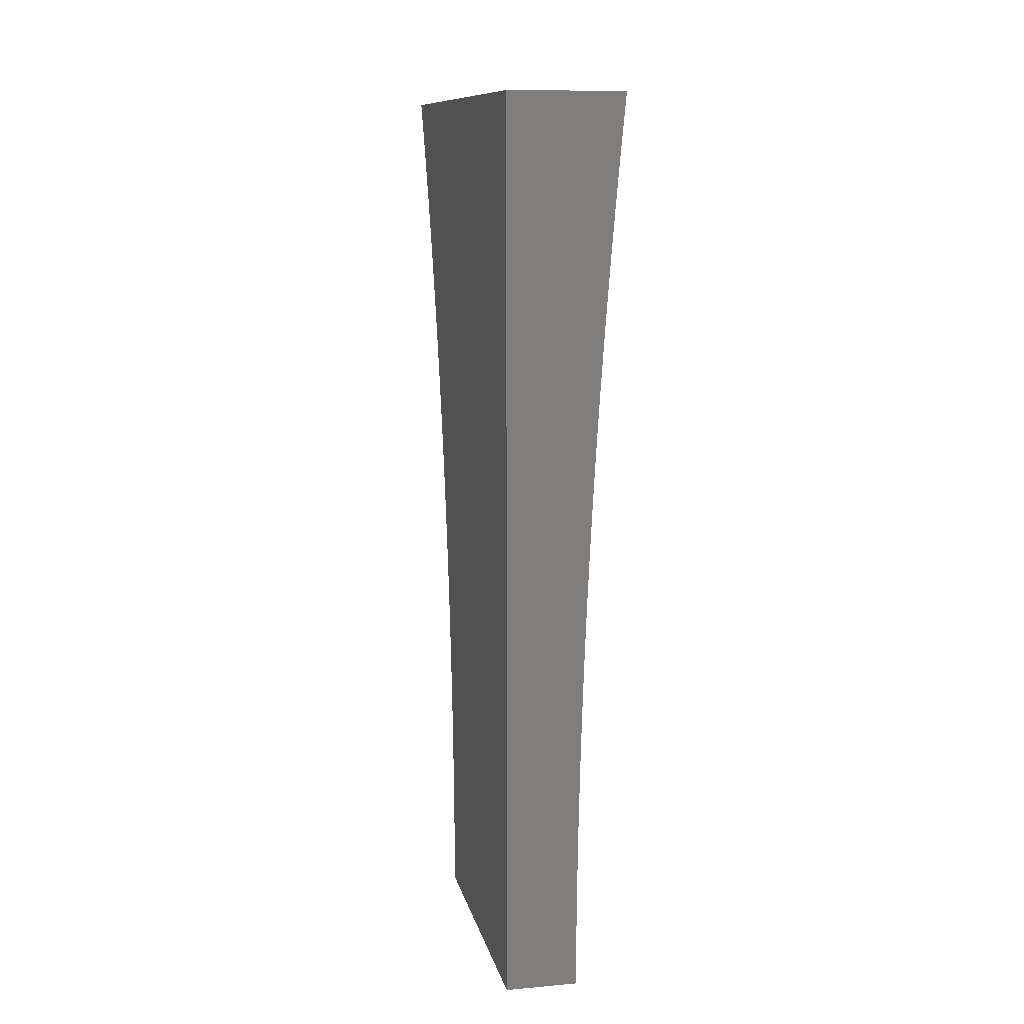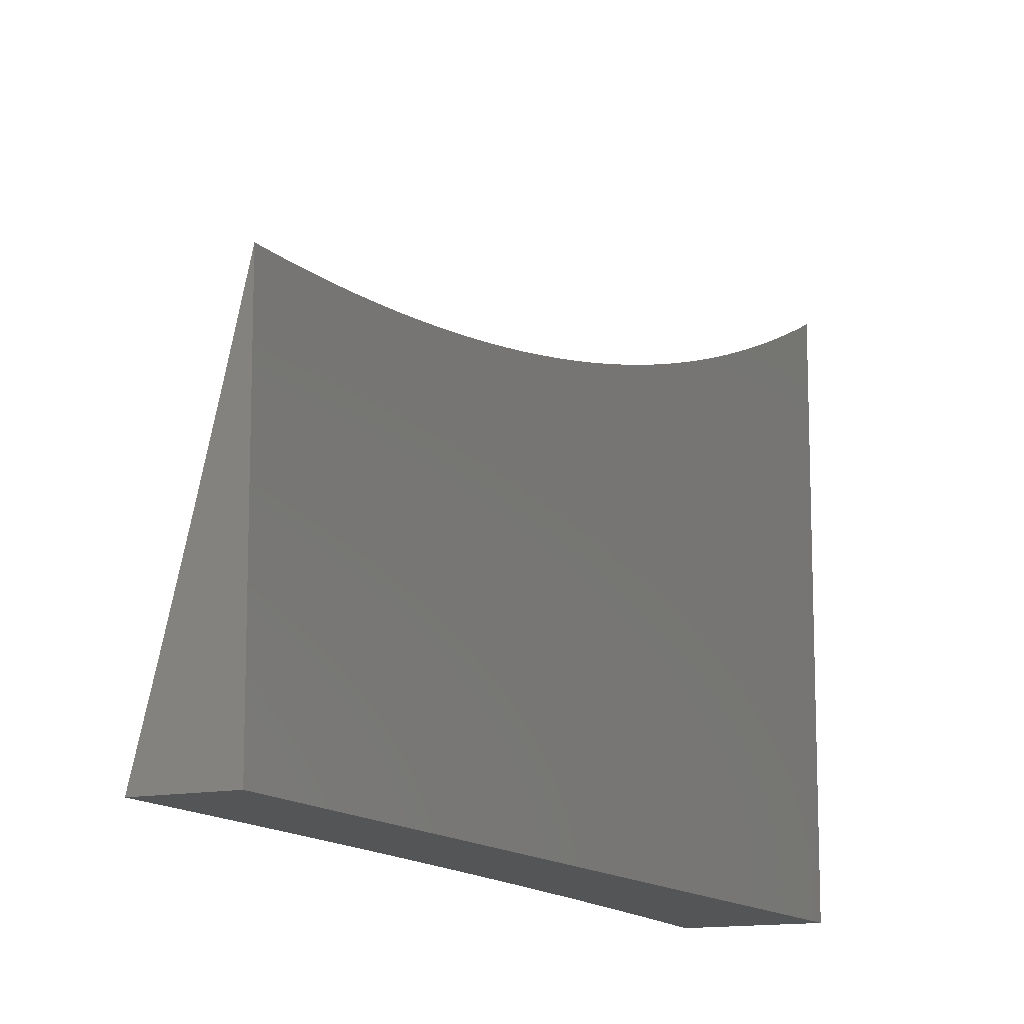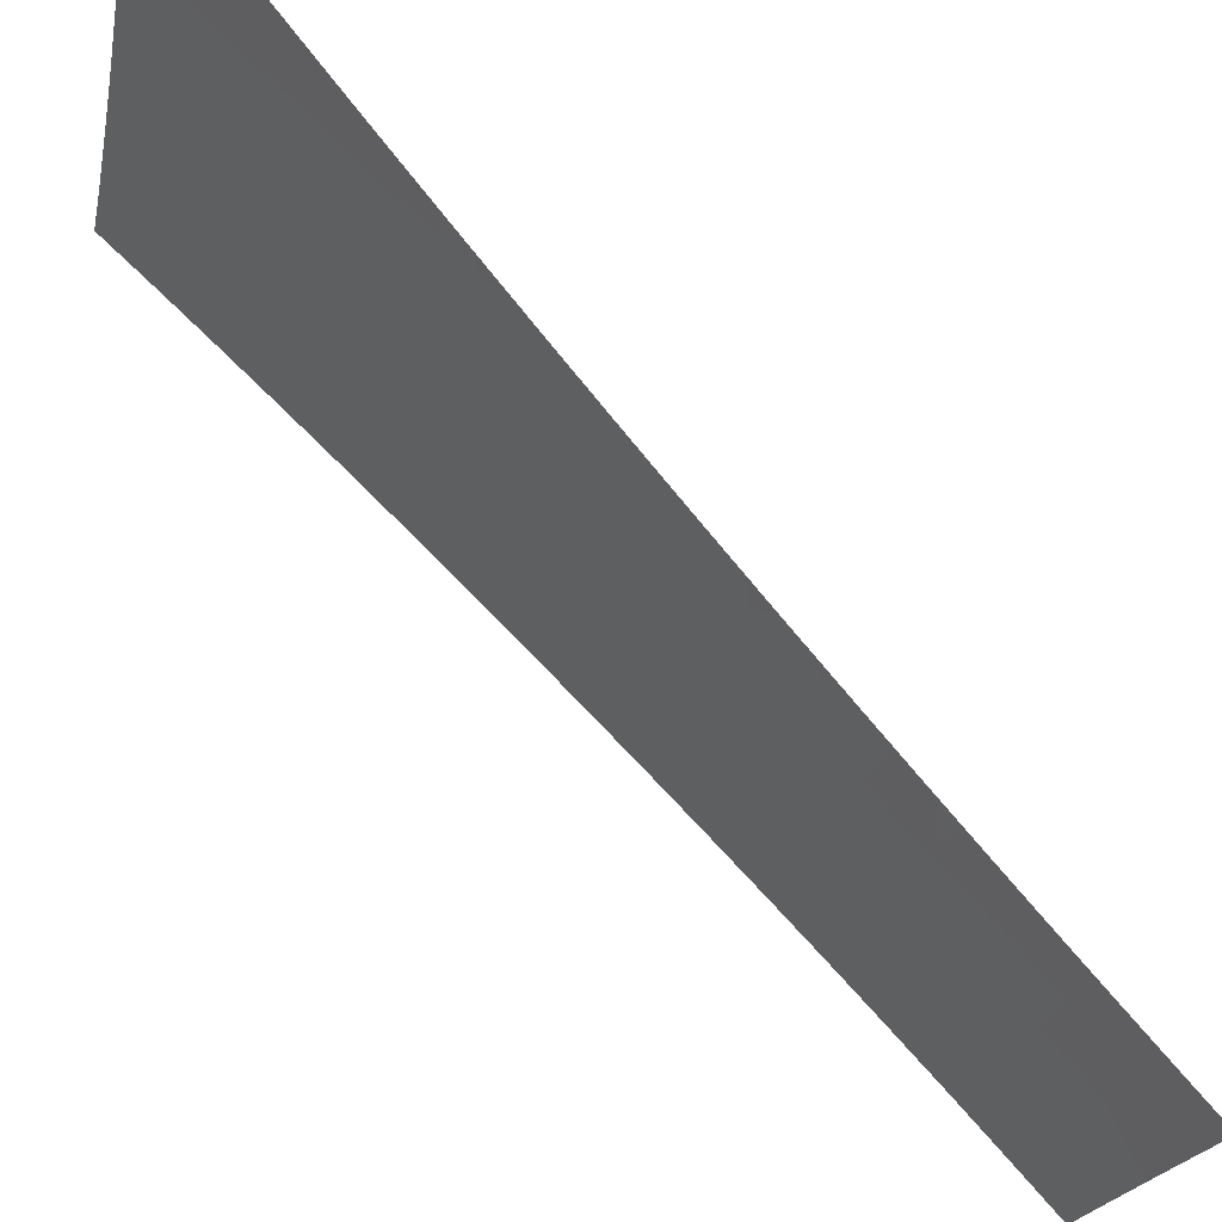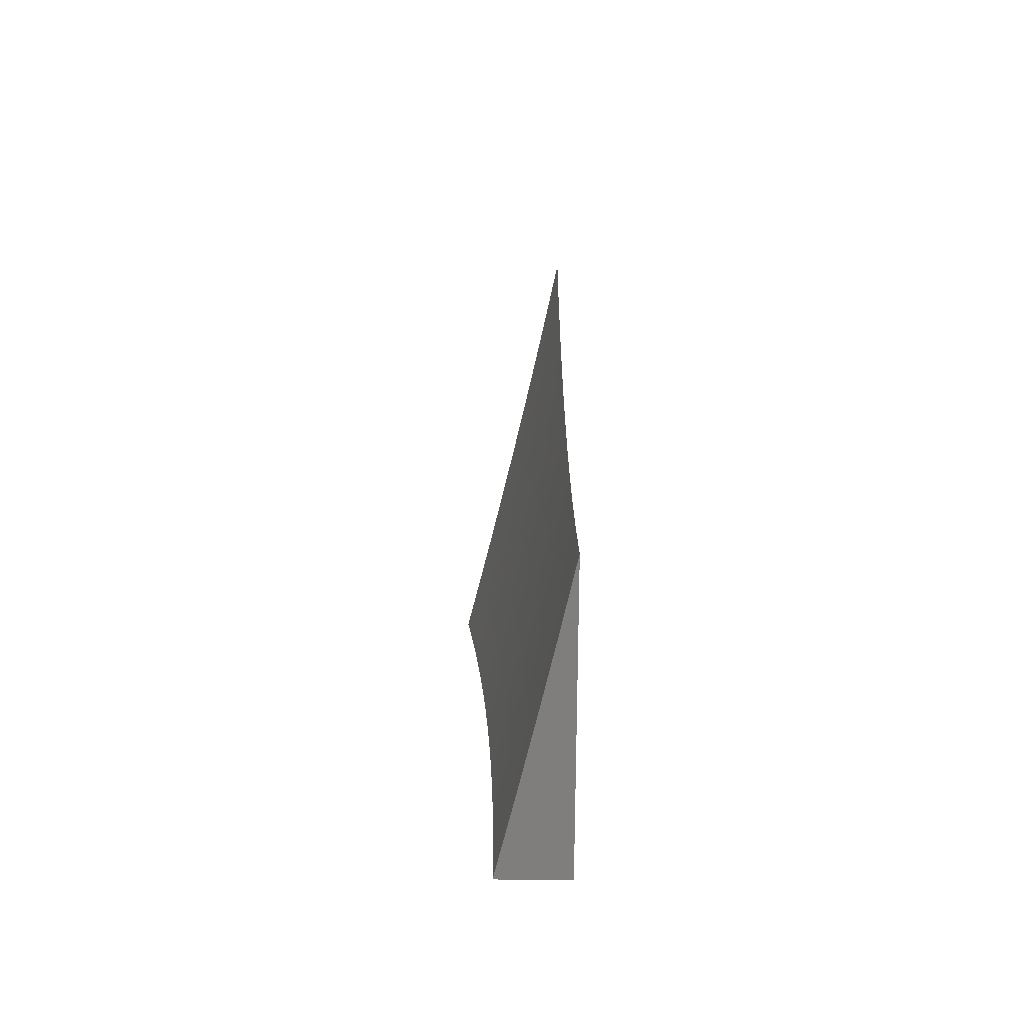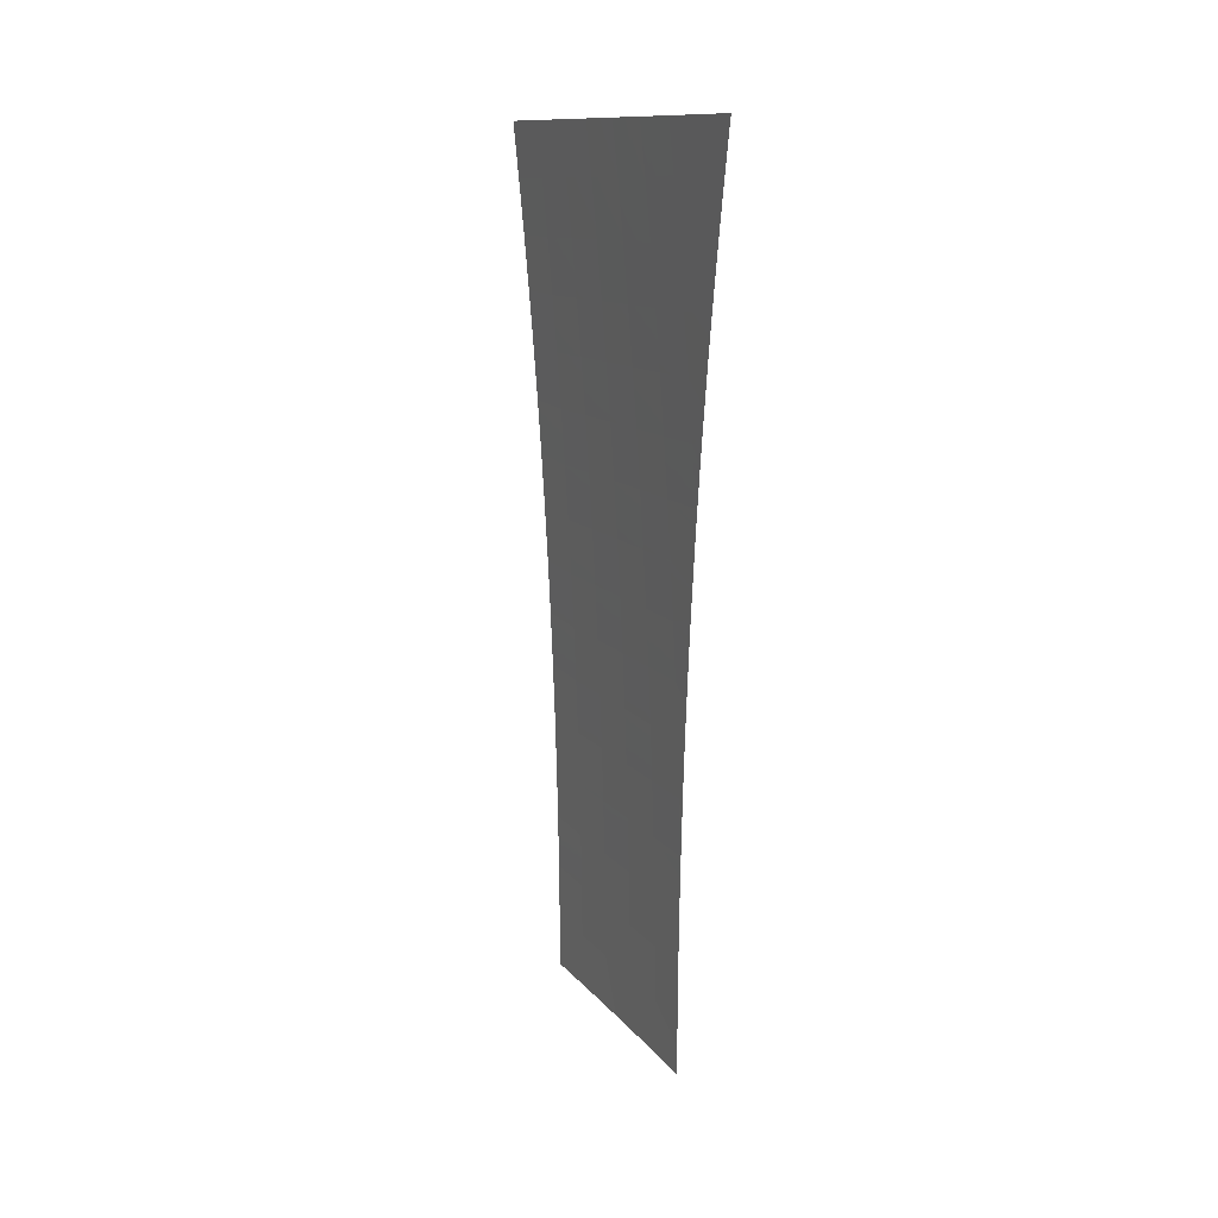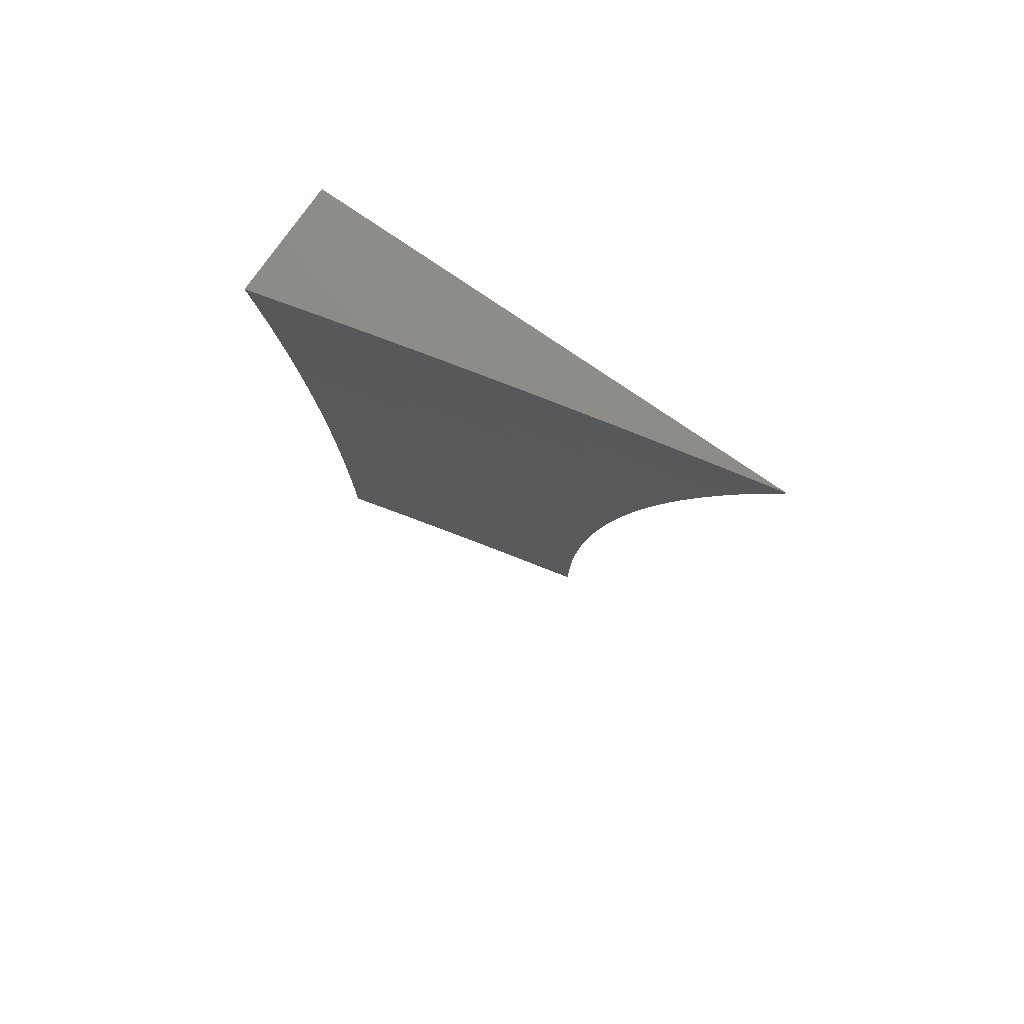
<metadata>
{"format":"stl","ext":"stl","renderer":"f3d","projection":"perspective","resolution":1024,"background":"white","views":[{"elev":11.2,"azim":168.0,"up":"+Y"},{"elev":-12.9,"azim":25.4,"up":"+Z"},{"elev":79.9,"azim":-41.4,"up":"+Z"},{"elev":-78.9,"azim":-0.6,"up":"+Y"},{"elev":12.2,"azim":-9.0,"up":"+Y"},{"elev":76.3,"azim":-55.3,"up":"+Y"}]}
</metadata>
<code>
# stl→obj: 142 verts, 280 faces
v 10.87 1 -3
v 10.88 0.9377 -3
v 10.89 1 -2.932
v 10.89 0.9381 -2.931
v 10.91 1 -2.863
v 10.91 0.9396 -2.862
v 10.92 1 -2.794
v 10.93 0.941 -2.793
v 10.94 1 -2.725
v 10.94 0.9424 -2.725
v 10.95 1 -2.657
v 10.96 0.9438 -2.656
v 10.97 1 -2.588
v 10.98 0.9451 -2.587
v 10.99 1 -2.519
v 10.99 0.9464 -2.518
v 11 0.9706 -2.462
v 11 0.941 -2.475
v 11 0.9112 -2.488
v 11 0.8825 -2.518
v 11 0.8813 -2.5
v 11 0.8512 -2.511
v 10.98 0.8813 -2.587
v 10.99 0.8175 -2.587
v 10.97 0.88 -2.656
v 10.97 0.8164 -2.656
v 10.95 0.8788 -2.725
v 10.95 0.8152 -2.725
v 10.93 0.8775 -2.793
v 10.94 0.814 -2.793
v 10.92 0.8761 -2.862
v 10.92 0.8127 -2.862
v 10.9 0.8747 -2.931
v 10.9 0.8115 -2.931
v 10.89 0.8129 -3
v 10.89 0.7505 -3
v 10.88 0.8753 -3
v 10.91 0.7483 -2.931
v 10.9 0.688 -3
v 10.91 0.6853 -2.931
v 10.9 0.6256 -3
v 10.92 0.6223 -2.931
v 10.9 0.5631 -3
v 10.92 0.5595 -2.931
v 10.91 0.5006 -3
v 10.92 0.4968 -2.931
v 10.91 0.438 -3
v 10.93 0.4342 -2.931
v 10.91 0.3755 -3
v 10.93 0.3718 -2.931
v 10.91 0.313 -3
v 10.93 0.3095 -2.931
v 10.92 0.2504 -3
v 10.93 0.2473 -2.931
v 10.92 0.1878 -3
v 10.93 0.1853 -2.931
v 10.92 0.1252 -3
v 10.94 0.1234 -2.931
v 10.92 0.06261 -3
v 10.94 0.06162 -2.931
v 10.92 0 -3
v 10.94 1.984e-34 -2.917
v 10.95 0.06171 -2.862
v 10.96 2.345e-42 -2.834
v 10.97 0.06181 -2.793
v 10.98 -1.984e-34 -2.75
v 10.99 0.0619 -2.725
v 11 0 -2.667
v 11 0.03224 -2.666
v 11 0.0645 -2.666
v 11 0.09673 -2.665
v 10.99 0.1239 -2.725
v 11 0.1289 -2.663
v 11 0.1611 -2.661
v 10.98 0.1861 -2.725
v 11 0.1932 -2.659
v 11 0.2253 -2.656
v 11 0.2573 -2.653
v 11 0.2488 -2.656
v 10.98 0.2484 -2.725
v 10.97 0.2481 -2.793
v 10.97 0.1858 -2.793
v 10.95 0.2477 -2.862
v 10.95 0.1856 -2.862
v 11 0.2893 -2.649
v 11 0.3114 -2.656
v 10.98 0.3109 -2.725
v 10.98 0.3735 -2.725
v 10.96 0.373 -2.793
v 10.96 0.4356 -2.793
v 10.94 0.4349 -2.862
v 10.94 0.4976 -2.862
v 11 0.3212 -2.645
v 11 0.3531 -2.641
v 11 0.374 -2.656
v 11 0.3849 -2.636
v 11 0.4167 -2.63
v 10.99 0.4369 -2.656
v 11 0.4483 -2.624
v 11 0.48 -2.618
v 10.99 0.4998 -2.656
v 11 0.5115 -2.612
v 11 0.5429 -2.604
v 10.99 0.5629 -2.656
v 11 0.5743 -2.597
v 10.98 0.6261 -2.656
v 11 0.6056 -2.589
v 11 0.6269 -2.587
v 11 0.6367 -2.581
v 11 0.6678 -2.572
v 11 0.6904 -2.587
v 11 0.6987 -2.563
v 11 0.7295 -2.553
v 10.99 0.7539 -2.587
v 11 0.7601 -2.543
v 11 0.7906 -2.533
v 11 0.821 -2.522
v 11 1 -2.449
v 10.93 0.7495 -2.862
v 10.93 0.6863 -2.862
v 10.94 0.6233 -2.862
v 10.94 0.5604 -2.862
v 10.94 0.7506 -2.793
v 10.95 0.6874 -2.793
v 10.95 0.6242 -2.793
v 10.96 0.5612 -2.793
v 10.96 0.4983 -2.793
v 10.96 0.7517 -2.725
v 10.96 0.6884 -2.725
v 10.97 0.6252 -2.725
v 10.97 0.5621 -2.725
v 10.97 0.4991 -2.725
v 10.98 0.4362 -2.725
v 10.98 0.7528 -2.656
v 10.98 0.6894 -2.656
v 10.95 0.3724 -2.862
v 10.97 0.3104 -2.793
v 10.95 0.31 -2.862
v 10.95 0.1236 -2.862
v 10.97 0.1238 -2.793
v 11 0 -3
v 11 1 -3
f 1 2 3
f 3 2 4
f 3 4 5
f 5 4 6
f 5 6 7
f 7 6 8
f 7 8 9
f 9 8 10
f 9 10 11
f 11 10 12
f 11 12 13
f 13 12 14
f 13 14 15
f 15 14 16
f 15 16 17
f 17 16 18
f 18 16 19
f 19 16 20
f 19 20 21
f 21 20 22
f 22 20 23
f 22 23 24
f 24 23 25
f 24 25 26
f 26 25 27
f 26 27 28
f 28 27 29
f 28 29 30
f 30 29 31
f 30 31 32
f 32 31 33
f 32 33 34
f 34 33 35
f 34 35 36
f 2 37 4
f 4 37 33
f 4 33 31
f 37 35 33
f 34 36 38
f 38 36 39
f 38 39 40
f 40 39 41
f 40 41 42
f 42 41 43
f 42 43 44
f 44 43 45
f 44 45 46
f 46 45 47
f 46 47 48
f 48 47 49
f 48 49 50
f 50 49 51
f 50 51 52
f 52 51 53
f 52 53 54
f 54 53 55
f 54 55 56
f 56 55 57
f 56 57 58
f 58 57 59
f 58 59 60
f 60 59 61
f 60 61 62
f 60 62 63
f 63 62 64
f 63 64 65
f 65 64 66
f 65 66 67
f 67 66 68
f 67 68 69
f 69 70 67
f 67 70 71
f 67 71 72
f 72 71 73
f 72 73 74
f 72 74 75
f 75 74 76
f 75 76 77
f 78 79 77
f 77 79 80
f 77 80 75
f 75 80 81
f 75 81 82
f 82 81 83
f 82 83 84
f 84 83 54
f 84 54 56
f 78 85 79
f 79 85 86
f 79 86 87
f 87 86 88
f 87 88 89
f 89 88 90
f 89 90 91
f 91 90 92
f 91 92 46
f 46 92 44
f 85 93 86
f 86 93 94
f 86 94 95
f 95 94 96
f 95 96 97
f 95 97 98
f 98 97 99
f 98 99 100
f 98 100 101
f 101 100 102
f 101 102 103
f 101 103 104
f 104 103 105
f 104 105 106
f 106 105 107
f 106 107 108
f 108 107 109
f 108 109 110
f 108 110 111
f 111 110 112
f 111 112 113
f 111 113 114
f 114 113 115
f 114 115 116
f 114 116 24
f 24 116 117
f 24 117 22
f 17 118 15
f 4 31 6
f 6 31 29
f 6 29 8
f 8 29 27
f 8 27 10
f 10 27 25
f 10 25 12
f 12 25 23
f 12 23 14
f 14 23 20
f 14 20 16
f 32 34 119
f 119 34 38
f 119 38 120
f 120 38 40
f 120 40 121
f 121 40 42
f 121 42 122
f 122 42 44
f 122 44 92
f 30 32 123
f 123 32 119
f 123 119 124
f 124 119 120
f 124 120 125
f 125 120 121
f 125 121 126
f 126 121 122
f 126 122 127
f 127 122 92
f 127 92 90
f 28 30 128
f 128 30 123
f 128 123 129
f 129 123 124
f 129 124 130
f 130 124 125
f 130 125 131
f 131 125 126
f 131 126 132
f 132 126 127
f 132 127 133
f 133 127 90
f 133 90 88
f 114 24 26
f 26 28 134
f 134 28 128
f 134 128 135
f 135 128 129
f 135 129 106
f 106 129 130
f 106 130 104
f 104 130 131
f 104 131 101
f 101 131 132
f 101 132 98
f 98 132 133
f 98 133 95
f 95 133 88
f 95 88 86
f 111 114 134
f 134 114 26
f 111 134 135
f 108 111 135
f 108 135 106
f 46 48 91
f 91 48 136
f 91 136 89
f 89 136 137
f 89 137 87
f 87 137 80
f 87 80 79
f 48 50 136
f 136 50 138
f 136 138 137
f 137 138 81
f 137 81 80
f 50 52 138
f 138 52 83
f 138 83 81
f 54 83 52
f 84 56 139
f 139 56 58
f 139 58 63
f 63 58 60
f 72 75 82
f 82 84 140
f 140 84 139
f 140 139 65
f 65 139 63
f 67 72 140
f 140 72 82
f 67 140 65
f 68 66 141
f 141 66 64
f 141 64 62
f 62 61 141
f 61 59 141
f 141 59 57
f 141 57 55
f 55 53 141
f 141 53 51
f 141 51 49
f 141 49 142
f 142 49 47
f 142 47 45
f 45 43 142
f 142 43 41
f 142 41 39
f 39 36 142
f 142 36 35
f 142 35 37
f 37 2 142
f 142 2 1
f 1 3 142
f 142 3 5
f 142 5 7
f 7 9 142
f 142 9 11
f 142 11 13
f 13 15 142
f 142 15 118
f 118 17 142
f 142 17 18
f 142 18 19
f 19 21 142
f 142 21 22
f 142 22 117
f 117 116 142
f 142 116 115
f 142 115 113
f 113 112 142
f 142 112 110
f 142 110 109
f 109 107 142
f 142 107 105
f 142 105 103
f 103 102 142
f 142 102 100
f 142 100 99
f 99 97 142
f 142 97 96
f 142 96 94
f 142 94 141
f 141 94 93
f 141 93 85
f 85 78 141
f 141 78 77
f 141 77 76
f 76 74 141
f 141 74 73
f 141 73 71
f 71 70 141
f 141 70 69
f 141 69 68

</code>
